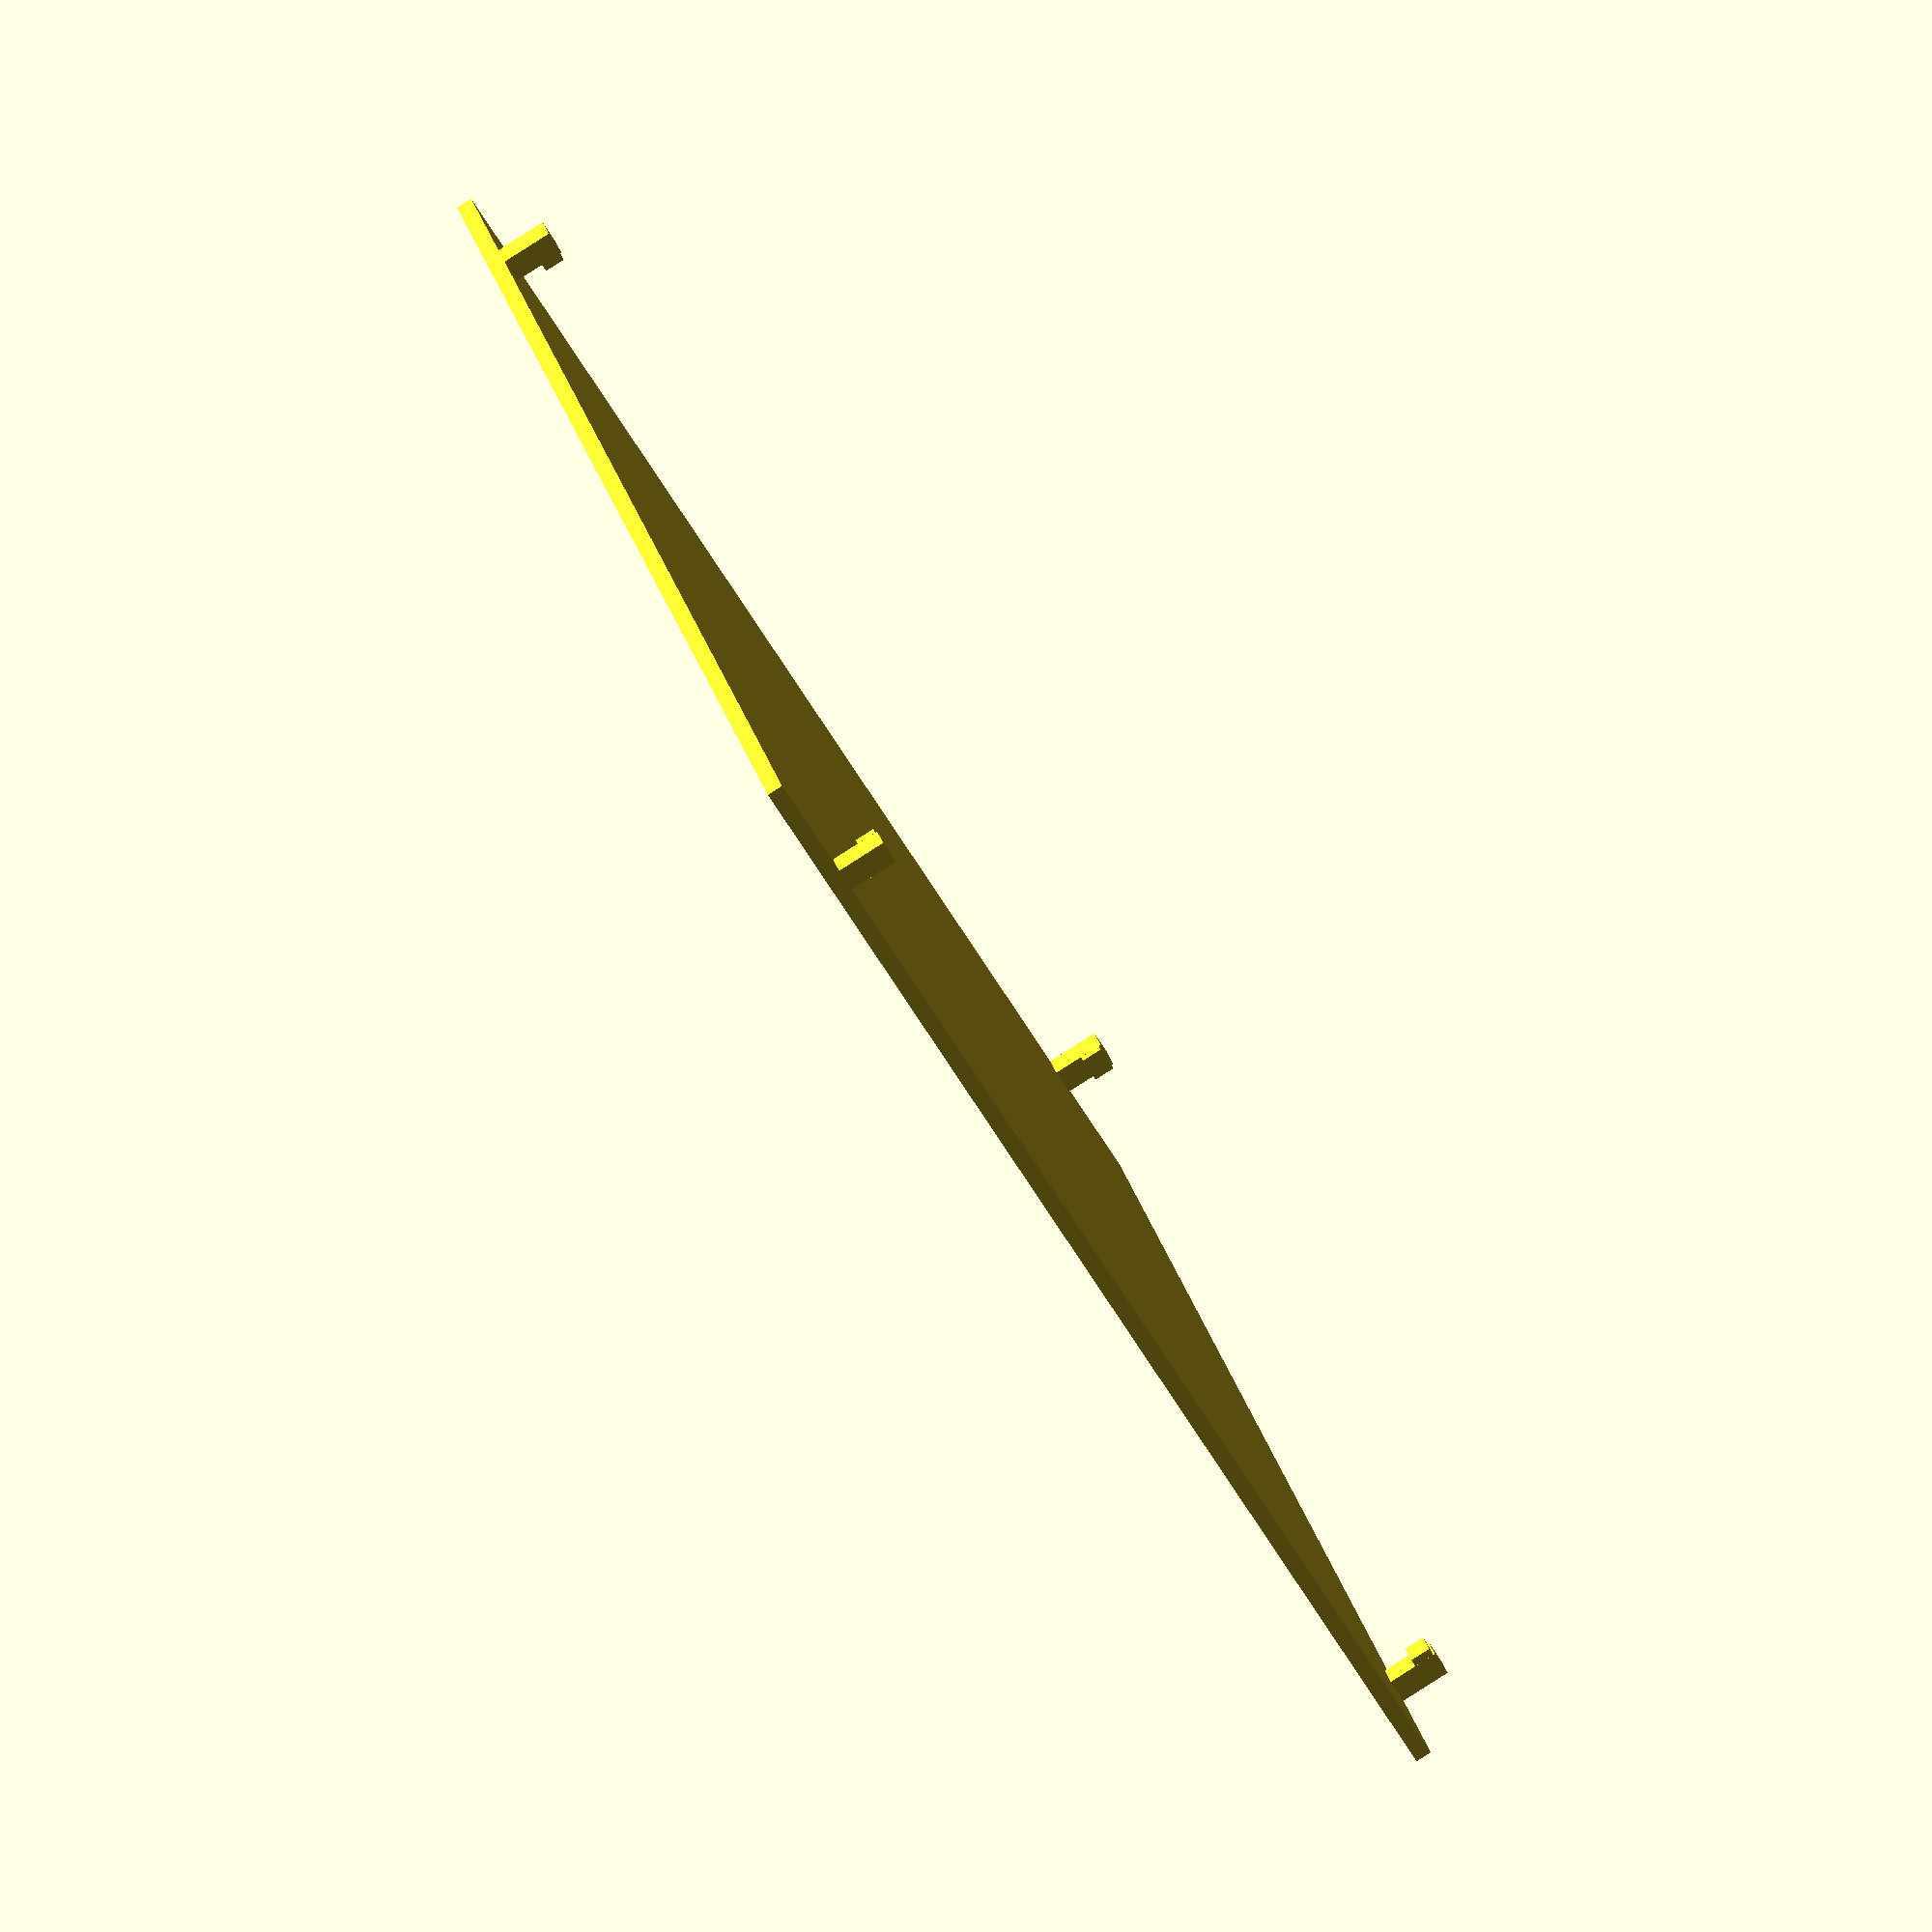
<openscad>
mirror() {
    translate([62.75,62.75-5.625,.8]) {
    cube([1.25,1.25,2.5]);
    translate([-.4,0,1.4])
        cube([.4,1.25,1]);
    }

    translate([5.625,62.75,.8]) {
    cube([1.25,1.25,2.5]);
    translate([0,-.4,1.4])
        cube([1.25,.4,1]);
    }

    translate([62.75-5.625,0,.8]) {
    cube([1.25,1.25,2.5]);
    translate([0,1.25,1.4])
        cube([1.25,.4,1]);
    }


    translate([0,5.625,.8]) {
    cube([1.25,1.25,2.5]);
    translate([1.25,0,1.4])
        cube([.4,1.25,1]);
    }

    cube([64,64,.8]);
}
</openscad>
<views>
elev=265.2 azim=154.4 roll=237.5 proj=o view=wireframe
</views>
